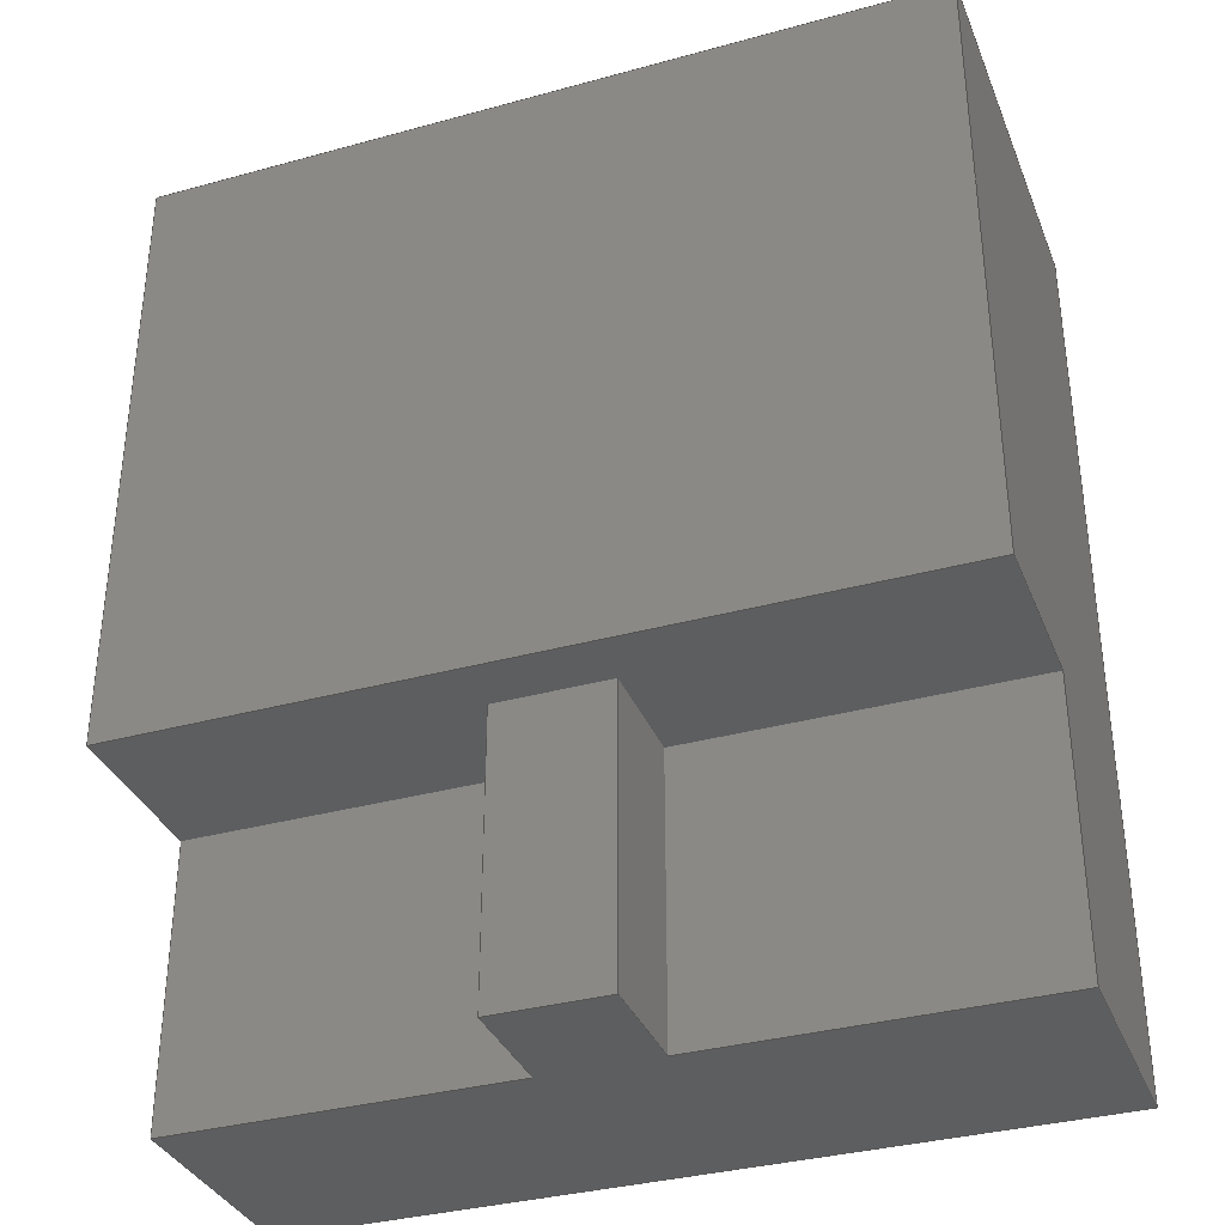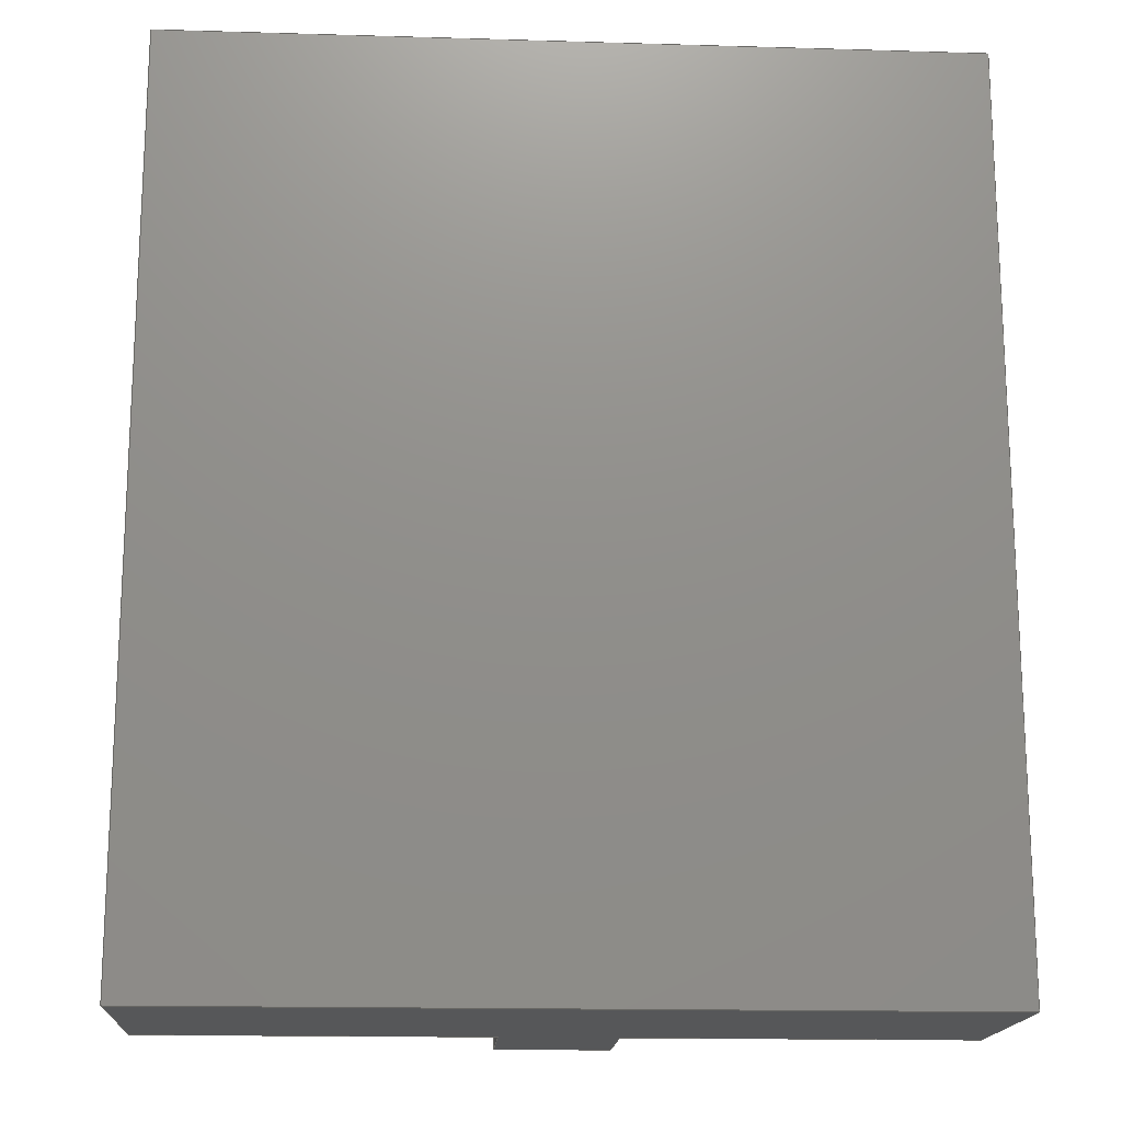
<metadata>
{"format":"step","ext":"step","renderer":"f3d","projection":"perspective","resolution":1024,"background":"white","views":[{"elev":-34.7,"azim":-159.8,"up":"+Z"},{"elev":-16.6,"azim":-3.4,"up":"+Z"}]}
</metadata>
<code>
ISO-10303-21;
DATA;
#1=MECHANICAL_DESIGN_GEOMETRIC_PRESENTATION_REPRESENTATION('',(#211,#212,
#213,#214,#215,#216,#217,#218,#219,#220,#221,#222,#223),#384);
#2=SHAPE_REPRESENTATION_RELATIONSHIP('SRR','None',#391,#3);
#3=ADVANCED_BREP_SHAPE_REPRESENTATION('',(#4),#383);
#4=MANIFOLD_SOLID_BREP('Body1',#236);
#5=FACE_OUTER_BOUND('',#17,.T.);
#6=FACE_OUTER_BOUND('',#18,.T.);
#7=FACE_OUTER_BOUND('',#19,.T.);
#8=FACE_OUTER_BOUND('',#20,.T.);
#9=FACE_OUTER_BOUND('',#21,.T.);
#10=FACE_OUTER_BOUND('',#22,.T.);
#11=FACE_OUTER_BOUND('',#23,.T.);
#12=FACE_OUTER_BOUND('',#24,.T.);
#13=FACE_OUTER_BOUND('',#25,.T.);
#14=FACE_OUTER_BOUND('',#26,.T.);
#15=FACE_OUTER_BOUND('',#27,.T.);
#16=FACE_OUTER_BOUND('',#28,.T.);
#17=EDGE_LOOP('',(#139,#140,#141,#142,#143,#144,#145,#146));
#18=EDGE_LOOP('',(#147,#148,#149,#150));
#19=EDGE_LOOP('',(#151,#152,#153,#154));
#20=EDGE_LOOP('',(#155,#156,#157,#158));
#21=EDGE_LOOP('',(#159,#160,#161,#162));
#22=EDGE_LOOP('',(#163,#164,#165,#166));
#23=EDGE_LOOP('',(#167,#168,#169,#170));
#24=EDGE_LOOP('',(#171,#172,#173,#174));
#25=EDGE_LOOP('',(#175,#176,#177,#178));
#26=EDGE_LOOP('',(#179,#180,#181,#182,#183,#184));
#27=EDGE_LOOP('',(#185,#186,#187,#188,#189,#190,#191,#192));
#28=EDGE_LOOP('',(#193,#194,#195,#196,#197,#198));
#29=LINE('',#322,#59);
#30=LINE('',#324,#60);
#31=LINE('',#326,#61);
#32=LINE('',#328,#62);
#33=LINE('',#330,#63);
#34=LINE('',#332,#64);
#35=LINE('',#334,#65);
#36=LINE('',#335,#66);
#37=LINE('',#339,#67);
#38=LINE('',#340,#68);
#39=LINE('',#341,#69);
#40=LINE('',#344,#70);
#41=LINE('',#346,#71);
#42=LINE('',#347,#72);
#43=LINE('',#350,#73);
#44=LINE('',#352,#74);
#45=LINE('',#353,#75);
#46=LINE('',#356,#76);
#47=LINE('',#357,#77);
#48=LINE('',#360,#78);
#49=LINE('',#361,#79);
#50=LINE('',#363,#80);
#51=LINE('',#367,#81);
#52=LINE('',#369,#82);
#53=LINE('',#371,#83);
#54=LINE('',#372,#84);
#55=LINE('',#374,#85);
#56=LINE('',#375,#86);
#57=LINE('',#377,#87);
#58=LINE('',#379,#88);
#59=VECTOR('',#266,1);
#60=VECTOR('',#267,1);
#61=VECTOR('',#268,1);
#62=VECTOR('',#269,1);
#63=VECTOR('',#270,1);
#64=VECTOR('',#271,1);
#65=VECTOR('',#272,1);
#66=VECTOR('',#273,1);
#67=VECTOR('',#276,1);
#68=VECTOR('',#277,1);
#69=VECTOR('',#278,1);
#70=VECTOR('',#281,1);
#71=VECTOR('',#282,1);
#72=VECTOR('',#283,1);
#73=VECTOR('',#286,1);
#74=VECTOR('',#287,1);
#75=VECTOR('',#288,1);
#76=VECTOR('',#291,1);
#77=VECTOR('',#292,1);
#78=VECTOR('',#295,1);
#79=VECTOR('',#296,1);
#80=VECTOR('',#299,1);
#81=VECTOR('',#302,1);
#82=VECTOR('',#303,1);
#83=VECTOR('',#304,1);
#84=VECTOR('',#305,1);
#85=VECTOR('',#308,1);
#86=VECTOR('',#309,1);
#87=VECTOR('',#312,1);
#88=VECTOR('',#315,1);
#89=VERTEX_POINT('',#320);
#90=VERTEX_POINT('',#321);
#91=VERTEX_POINT('',#323);
#92=VERTEX_POINT('',#325);
#93=VERTEX_POINT('',#327);
#94=VERTEX_POINT('',#329);
#95=VERTEX_POINT('',#331);
#96=VERTEX_POINT('',#333);
#97=VERTEX_POINT('',#337);
#98=VERTEX_POINT('',#338);
#99=VERTEX_POINT('',#343);
#100=VERTEX_POINT('',#345);
#101=VERTEX_POINT('',#349);
#102=VERTEX_POINT('',#351);
#103=VERTEX_POINT('',#355);
#104=VERTEX_POINT('',#359);
#105=VERTEX_POINT('',#365);
#106=VERTEX_POINT('',#366);
#107=VERTEX_POINT('',#368);
#108=VERTEX_POINT('',#370);
#109=EDGE_CURVE('',#89,#90,#29,.T.);
#110=EDGE_CURVE('',#91,#89,#30,.T.);
#111=EDGE_CURVE('',#91,#92,#31,.T.);
#112=EDGE_CURVE('',#93,#92,#32,.T.);
#113=EDGE_CURVE('',#94,#93,#33,.T.);
#114=EDGE_CURVE('',#95,#94,#34,.T.);
#115=EDGE_CURVE('',#95,#96,#35,.T.);
#116=EDGE_CURVE('',#90,#96,#36,.T.);
#117=EDGE_CURVE('',#97,#98,#37,.T.);
#118=EDGE_CURVE('',#98,#93,#38,.T.);
#119=EDGE_CURVE('',#92,#97,#39,.T.);
#120=EDGE_CURVE('',#94,#99,#40,.T.);
#121=EDGE_CURVE('',#99,#100,#41,.T.);
#122=EDGE_CURVE('',#100,#95,#42,.T.);
#123=EDGE_CURVE('',#89,#101,#43,.T.);
#124=EDGE_CURVE('',#101,#102,#44,.T.);
#125=EDGE_CURVE('',#102,#91,#45,.T.);
#126=EDGE_CURVE('',#103,#90,#46,.T.);
#127=EDGE_CURVE('',#101,#103,#47,.T.);
#128=EDGE_CURVE('',#100,#104,#48,.T.);
#129=EDGE_CURVE('',#96,#104,#49,.T.);
#130=EDGE_CURVE('',#104,#103,#50,.T.);
#131=EDGE_CURVE('',#105,#106,#51,.T.);
#132=EDGE_CURVE('',#106,#107,#52,.T.);
#133=EDGE_CURVE('',#107,#108,#53,.T.);
#134=EDGE_CURVE('',#108,#105,#54,.T.);
#135=EDGE_CURVE('',#98,#106,#55,.T.);
#136=EDGE_CURVE('',#107,#97,#56,.T.);
#137=EDGE_CURVE('',#108,#102,#57,.T.);
#138=EDGE_CURVE('',#105,#99,#58,.T.);
#139=ORIENTED_EDGE('',*,*,#109,.F.);
#140=ORIENTED_EDGE('',*,*,#110,.F.);
#141=ORIENTED_EDGE('',*,*,#111,.T.);
#142=ORIENTED_EDGE('',*,*,#112,.F.);
#143=ORIENTED_EDGE('',*,*,#113,.F.);
#144=ORIENTED_EDGE('',*,*,#114,.F.);
#145=ORIENTED_EDGE('',*,*,#115,.T.);
#146=ORIENTED_EDGE('',*,*,#116,.F.);
#147=ORIENTED_EDGE('',*,*,#117,.T.);
#148=ORIENTED_EDGE('',*,*,#118,.T.);
#149=ORIENTED_EDGE('',*,*,#112,.T.);
#150=ORIENTED_EDGE('',*,*,#119,.T.);
#151=ORIENTED_EDGE('',*,*,#114,.T.);
#152=ORIENTED_EDGE('',*,*,#120,.T.);
#153=ORIENTED_EDGE('',*,*,#121,.T.);
#154=ORIENTED_EDGE('',*,*,#122,.T.);
#155=ORIENTED_EDGE('',*,*,#110,.T.);
#156=ORIENTED_EDGE('',*,*,#123,.T.);
#157=ORIENTED_EDGE('',*,*,#124,.T.);
#158=ORIENTED_EDGE('',*,*,#125,.T.);
#159=ORIENTED_EDGE('',*,*,#123,.F.);
#160=ORIENTED_EDGE('',*,*,#109,.T.);
#161=ORIENTED_EDGE('',*,*,#126,.F.);
#162=ORIENTED_EDGE('',*,*,#127,.F.);
#163=ORIENTED_EDGE('',*,*,#122,.F.);
#164=ORIENTED_EDGE('',*,*,#128,.T.);
#165=ORIENTED_EDGE('',*,*,#129,.F.);
#166=ORIENTED_EDGE('',*,*,#115,.F.);
#167=ORIENTED_EDGE('',*,*,#116,.T.);
#168=ORIENTED_EDGE('',*,*,#129,.T.);
#169=ORIENTED_EDGE('',*,*,#130,.T.);
#170=ORIENTED_EDGE('',*,*,#126,.T.);
#171=ORIENTED_EDGE('',*,*,#131,.T.);
#172=ORIENTED_EDGE('',*,*,#132,.T.);
#173=ORIENTED_EDGE('',*,*,#133,.T.);
#174=ORIENTED_EDGE('',*,*,#134,.T.);
#175=ORIENTED_EDGE('',*,*,#135,.F.);
#176=ORIENTED_EDGE('',*,*,#117,.F.);
#177=ORIENTED_EDGE('',*,*,#136,.F.);
#178=ORIENTED_EDGE('',*,*,#132,.F.);
#179=ORIENTED_EDGE('',*,*,#136,.T.);
#180=ORIENTED_EDGE('',*,*,#119,.F.);
#181=ORIENTED_EDGE('',*,*,#111,.F.);
#182=ORIENTED_EDGE('',*,*,#125,.F.);
#183=ORIENTED_EDGE('',*,*,#137,.F.);
#184=ORIENTED_EDGE('',*,*,#133,.F.);
#185=ORIENTED_EDGE('',*,*,#137,.T.);
#186=ORIENTED_EDGE('',*,*,#124,.F.);
#187=ORIENTED_EDGE('',*,*,#127,.T.);
#188=ORIENTED_EDGE('',*,*,#130,.F.);
#189=ORIENTED_EDGE('',*,*,#128,.F.);
#190=ORIENTED_EDGE('',*,*,#121,.F.);
#191=ORIENTED_EDGE('',*,*,#138,.F.);
#192=ORIENTED_EDGE('',*,*,#134,.F.);
#193=ORIENTED_EDGE('',*,*,#138,.T.);
#194=ORIENTED_EDGE('',*,*,#120,.F.);
#195=ORIENTED_EDGE('',*,*,#113,.T.);
#196=ORIENTED_EDGE('',*,*,#118,.F.);
#197=ORIENTED_EDGE('',*,*,#135,.T.);
#198=ORIENTED_EDGE('',*,*,#131,.F.);
#199=PLANE('',#250);
#200=PLANE('',#251);
#201=PLANE('',#252);
#202=PLANE('',#253);
#203=PLANE('',#254);
#204=PLANE('',#255);
#205=PLANE('',#256);
#206=PLANE('',#257);
#207=PLANE('',#258);
#208=PLANE('',#259);
#209=PLANE('',#260);
#210=PLANE('',#261);
#211=STYLED_ITEM('',(#401),#224);
#212=STYLED_ITEM('',(#402),#225);
#213=STYLED_ITEM('',(#403),#226);
#214=STYLED_ITEM('',(#403),#227);
#215=STYLED_ITEM('',(#401),#228);
#216=STYLED_ITEM('',(#401),#229);
#217=STYLED_ITEM('',(#401),#230);
#218=STYLED_ITEM('',(#404),#231);
#219=STYLED_ITEM('',(#403),#232);
#220=STYLED_ITEM('',(#401),#233);
#221=STYLED_ITEM('',(#403),#234);
#222=STYLED_ITEM('',(#401),#235);
#223=STYLED_ITEM('',(#400),#4);
#224=ADVANCED_FACE('',(#5),#199,.T.);
#225=ADVANCED_FACE('',(#6),#200,.T.);
#226=ADVANCED_FACE('',(#7),#201,.T.);
#227=ADVANCED_FACE('',(#8),#202,.T.);
#228=ADVANCED_FACE('',(#9),#203,.T.);
#229=ADVANCED_FACE('',(#10),#204,.T.);
#230=ADVANCED_FACE('',(#11),#205,.T.);
#231=ADVANCED_FACE('',(#12),#206,.T.);
#232=ADVANCED_FACE('',(#13),#207,.T.);
#233=ADVANCED_FACE('',(#14),#208,.T.);
#234=ADVANCED_FACE('',(#15),#209,.T.);
#235=ADVANCED_FACE('',(#16),#210,.T.);
#236=CLOSED_SHELL('',(#224,#225,#226,#227,#228,#229,#230,#231,#232,#233,
#234,#235));
#237=DERIVED_UNIT_ELEMENT(#239,1);
#238=DERIVED_UNIT_ELEMENT(#386,3);
#239=(
MASS_UNIT()
NAMED_UNIT(*)
SI_UNIT(.KILO.,.GRAM.)
);
#240=DERIVED_UNIT((#237,#238));
#241=MEASURE_REPRESENTATION_ITEM('density measure',
POSITIVE_RATIO_MEASURE(7850),#240);
#242=PROPERTY_DEFINITION_REPRESENTATION(#247,#244);
#243=PROPERTY_DEFINITION_REPRESENTATION(#248,#245);
#244=REPRESENTATION('material name',(#246),#383);
#245=REPRESENTATION('density',(#241),#383);
#246=DESCRIPTIVE_REPRESENTATION_ITEM('Steel','Steel');
#247=PROPERTY_DEFINITION('material property','material name',#393);
#248=PROPERTY_DEFINITION('material property','density of part',#393);
#249=AXIS2_PLACEMENT_3D('placement',#318,#262,#263);
#250=AXIS2_PLACEMENT_3D('',#319,#264,#265);
#251=AXIS2_PLACEMENT_3D('',#336,#274,#275);
#252=AXIS2_PLACEMENT_3D('',#342,#279,#280);
#253=AXIS2_PLACEMENT_3D('',#348,#284,#285);
#254=AXIS2_PLACEMENT_3D('',#354,#289,#290);
#255=AXIS2_PLACEMENT_3D('',#358,#293,#294);
#256=AXIS2_PLACEMENT_3D('',#362,#297,#298);
#257=AXIS2_PLACEMENT_3D('',#364,#300,#301);
#258=AXIS2_PLACEMENT_3D('',#373,#306,#307);
#259=AXIS2_PLACEMENT_3D('',#376,#310,#311);
#260=AXIS2_PLACEMENT_3D('',#378,#313,#314);
#261=AXIS2_PLACEMENT_3D('',#380,#316,#317);
#262=DIRECTION('axis',(0,0,1));
#263=DIRECTION('refdir',(1,0,0));
#264=DIRECTION('center_axis',(1.586e-16,0,-1));
#265=DIRECTION('ref_axis',(-1,0,-1.586e-16));
#266=DIRECTION('',(0,1,0));
#267=DIRECTION('',(1,0,1.586e-16));
#268=DIRECTION('',(0,1,0));
#269=DIRECTION('',(-1,0,-1.586e-16));
#270=DIRECTION('',(0,1,0));
#271=DIRECTION('',(1,0,1.586e-16));
#272=DIRECTION('',(0,1,0));
#273=DIRECTION('',(1,0,0));
#274=DIRECTION('center_axis',(0,1,0));
#275=DIRECTION('ref_axis',(0,0,1));
#276=DIRECTION('',(1,0,0));
#277=DIRECTION('',(1.615e-16,0,-1));
#278=DIRECTION('',(-3.23e-16,0,1));
#279=DIRECTION('center_axis',(0,1,0));
#280=DIRECTION('ref_axis',(0,0,1));
#281=DIRECTION('',(0,0,-1));
#282=DIRECTION('',(-1,0,0));
#283=DIRECTION('',(0,0,1));
#284=DIRECTION('center_axis',(0,1,0));
#285=DIRECTION('ref_axis',(0,0,1));
#286=DIRECTION('',(0,0,-1));
#287=DIRECTION('',(-1,0,0));
#288=DIRECTION('',(0,0,1));
#289=DIRECTION('center_axis',(-1,0,0));
#290=DIRECTION('ref_axis',(0,0,1));
#291=DIRECTION('',(0,0,1));
#292=DIRECTION('',(0,1,0));
#293=DIRECTION('center_axis',(1,0,0));
#294=DIRECTION('ref_axis',(0,0,-1));
#295=DIRECTION('',(0,1,0));
#296=DIRECTION('',(0,0,-1));
#297=DIRECTION('center_axis',(0,1,0));
#298=DIRECTION('ref_axis',(0,0,1));
#299=DIRECTION('',(-1,0,0));
#300=DIRECTION('center_axis',(0,-1,0));
#301=DIRECTION('ref_axis',(0,0,-1));
#302=DIRECTION('',(0,0,1));
#303=DIRECTION('',(-1,0,0));
#304=DIRECTION('',(0,0,-1));
#305=DIRECTION('',(1,0,0));
#306=DIRECTION('center_axis',(0,0,1));
#307=DIRECTION('ref_axis',(1,0,0));
#308=DIRECTION('',(0,-1,0));
#309=DIRECTION('',(0,1,0));
#310=DIRECTION('center_axis',(-1,0,0));
#311=DIRECTION('ref_axis',(0,0,1));
#312=DIRECTION('',(0,1,0));
#313=DIRECTION('center_axis',(0,0,-1));
#314=DIRECTION('ref_axis',(-1,0,0));
#315=DIRECTION('',(0,1,0));
#316=DIRECTION('center_axis',(1,0,0));
#317=DIRECTION('ref_axis',(0,0,-1));
#318=CARTESIAN_POINT('',(0,0,0));
#319=CARTESIAN_POINT('Origin',(3.5,1,-1.5));
#320=CARTESIAN_POINT('',(-0.5,1,-1.5));
#321=CARTESIAN_POINT('',(-0.5,2,-1.5));
#322=CARTESIAN_POINT('',(-0.5,1,-1.5));
#323=CARTESIAN_POINT('',(-3.5,1,-1.5));
#324=CARTESIAN_POINT('',(1.75,1,-1.5));
#325=CARTESIAN_POINT('',(-3.5,2.5,-1.5));
#326=CARTESIAN_POINT('',(-3.5,1,-1.5));
#327=CARTESIAN_POINT('',(3.5,2.5,-1.5));
#328=CARTESIAN_POINT('',(-3.5,2.5,-1.5));
#329=CARTESIAN_POINT('',(3.5,1,-1.5));
#330=CARTESIAN_POINT('',(3.5,1,-1.5));
#331=CARTESIAN_POINT('',(0.5,1,-1.5));
#332=CARTESIAN_POINT('',(1.75,1,-1.5));
#333=CARTESIAN_POINT('',(0.5,2,-1.5));
#334=CARTESIAN_POINT('',(0.5,1,-1.5));
#335=CARTESIAN_POINT('',(0.5,2,-1.5));
#336=CARTESIAN_POINT('Origin',(4.441e-16,2.5,0));
#337=CARTESIAN_POINT('',(-3.5,2.5,4));
#338=CARTESIAN_POINT('',(3.5,2.5,4));
#339=CARTESIAN_POINT('',(-3.5,2.5,4));
#340=CARTESIAN_POINT('',(3.5,2.5,-1.5));
#341=CARTESIAN_POINT('',(-3.5,2.5,4));
#342=CARTESIAN_POINT('Origin',(0,1,0));
#343=CARTESIAN_POINT('',(3.5,1,-4));
#344=CARTESIAN_POINT('',(3.5,1,4));
#345=CARTESIAN_POINT('',(0.5,1,-4));
#346=CARTESIAN_POINT('',(3.5,1,-4));
#347=CARTESIAN_POINT('',(0.5,1,-0.75));
#348=CARTESIAN_POINT('Origin',(0,1,0));
#349=CARTESIAN_POINT('',(-0.5,1,-4));
#350=CARTESIAN_POINT('',(-0.5,1,-2));
#351=CARTESIAN_POINT('',(-3.5,1,-4));
#352=CARTESIAN_POINT('',(3.5,1,-4));
#353=CARTESIAN_POINT('',(-3.5,1,-4));
#354=CARTESIAN_POINT('Origin',(-0.5,1,-4));
#355=CARTESIAN_POINT('',(-0.5,2,-4));
#356=CARTESIAN_POINT('',(-0.5,2,-1.5));
#357=CARTESIAN_POINT('',(-0.5,1,-4));
#358=CARTESIAN_POINT('Origin',(0.5,1,-1.5));
#359=CARTESIAN_POINT('',(0.5,2,-4));
#360=CARTESIAN_POINT('',(0.5,1,-4));
#361=CARTESIAN_POINT('',(0.5,2,-4));
#362=CARTESIAN_POINT('Origin',(0,2,-2.75));
#363=CARTESIAN_POINT('',(-0.5,2,-4));
#364=CARTESIAN_POINT('Origin',(0,-1,0));
#365=CARTESIAN_POINT('',(3.5,-1,-4));
#366=CARTESIAN_POINT('',(3.5,-1,4));
#367=CARTESIAN_POINT('',(3.5,-1,4));
#368=CARTESIAN_POINT('',(-3.5,-1,4));
#369=CARTESIAN_POINT('',(-3.5,-1,4));
#370=CARTESIAN_POINT('',(-3.5,-1,-4));
#371=CARTESIAN_POINT('',(-3.5,-1,-4));
#372=CARTESIAN_POINT('',(3.5,-1,-4));
#373=CARTESIAN_POINT('Origin',(-3.5,0,4));
#374=CARTESIAN_POINT('',(3.5,0,4));
#375=CARTESIAN_POINT('',(-3.5,0,4));
#376=CARTESIAN_POINT('Origin',(-3.5,0,-4));
#377=CARTESIAN_POINT('',(-3.5,0,-4));
#378=CARTESIAN_POINT('Origin',(3.5,0,-4));
#379=CARTESIAN_POINT('',(3.5,0,-4));
#380=CARTESIAN_POINT('Origin',(3.5,0,4));
#381=UNCERTAINTY_MEASURE_WITH_UNIT(LENGTH_MEASURE(0.001),#385,
'DISTANCE_ACCURACY_VALUE',
'Maximum model space distance between geometric entities at asserted c
onnectivities');
#382=UNCERTAINTY_MEASURE_WITH_UNIT(LENGTH_MEASURE(0.001),#385,
'DISTANCE_ACCURACY_VALUE',
'Maximum model space distance between geometric entities at asserted c
onnectivities');
#383=(
GEOMETRIC_REPRESENTATION_CONTEXT(3)
GLOBAL_UNCERTAINTY_ASSIGNED_CONTEXT((#381))
GLOBAL_UNIT_ASSIGNED_CONTEXT((#385,#387,#388))
REPRESENTATION_CONTEXT('','3D')
);
#384=(
GEOMETRIC_REPRESENTATION_CONTEXT(3)
GLOBAL_UNCERTAINTY_ASSIGNED_CONTEXT((#382))
GLOBAL_UNIT_ASSIGNED_CONTEXT((#385,#387,#388))
REPRESENTATION_CONTEXT('','3D')
);
#385=(
LENGTH_UNIT()
NAMED_UNIT(*)
SI_UNIT(.CENTI.,.METRE.)
);
#386=(
LENGTH_UNIT()
NAMED_UNIT(*)
SI_UNIT($,.METRE.)
);
#387=(
NAMED_UNIT(*)
PLANE_ANGLE_UNIT()
SI_UNIT($,.RADIAN.)
);
#388=(
NAMED_UNIT(*)
SI_UNIT($,.STERADIAN.)
SOLID_ANGLE_UNIT()
);
#389=SHAPE_DEFINITION_REPRESENTATION(#390,#391);
#390=PRODUCT_DEFINITION_SHAPE('',$,#393);
#391=SHAPE_REPRESENTATION('',(#249),#383);
#392=PRODUCT_DEFINITION_CONTEXT('part definition',#397,'design');
#393=PRODUCT_DEFINITION('Untitled','Untitled',#394,#392);
#394=PRODUCT_DEFINITION_FORMATION('',$,#399);
#395=PRODUCT_RELATED_PRODUCT_CATEGORY('Untitled','Untitled',(#399));
#396=APPLICATION_PROTOCOL_DEFINITION('international standard',
'automotive_design',2009,#397);
#397=APPLICATION_CONTEXT(
'Core Data for Automotive Mechanical Design Process');
#398=PRODUCT_CONTEXT('part definition',#397,'mechanical');
#399=PRODUCT('Untitled','Untitled',$,(#398));
#400=PRESENTATION_STYLE_ASSIGNMENT((#405));
#401=PRESENTATION_STYLE_ASSIGNMENT((#406));
#402=PRESENTATION_STYLE_ASSIGNMENT((#407));
#403=PRESENTATION_STYLE_ASSIGNMENT((#408));
#404=PRESENTATION_STYLE_ASSIGNMENT((#409));
#405=SURFACE_STYLE_USAGE(.BOTH.,#410);
#406=SURFACE_STYLE_USAGE(.BOTH.,#411);
#407=SURFACE_STYLE_USAGE(.BOTH.,#412);
#408=SURFACE_STYLE_USAGE(.BOTH.,#413);
#409=SURFACE_STYLE_USAGE(.BOTH.,#414);
#410=SURFACE_SIDE_STYLE('',(#415));
#411=SURFACE_SIDE_STYLE('',(#416));
#412=SURFACE_SIDE_STYLE('',(#417));
#413=SURFACE_SIDE_STYLE('',(#418));
#414=SURFACE_SIDE_STYLE('',(#419));
#415=SURFACE_STYLE_FILL_AREA(#420);
#416=SURFACE_STYLE_FILL_AREA(#421);
#417=SURFACE_STYLE_FILL_AREA(#422);
#418=SURFACE_STYLE_FILL_AREA(#423);
#419=SURFACE_STYLE_FILL_AREA(#424);
#420=FILL_AREA_STYLE('Steel - Satin',(#425));
#421=FILL_AREA_STYLE('Paint - Metallic (Silver)',(#426));
#422=FILL_AREA_STYLE('Paint - Metallic (Black)',(#427));
#423=FILL_AREA_STYLE('Paint - Metallic (Red)',(#428));
#424=FILL_AREA_STYLE('Paint - Enamel Glossy (Yellow)',(#429));
#425=FILL_AREA_STYLE_COLOUR('Steel - Satin',#430);
#426=FILL_AREA_STYLE_COLOUR('Paint - Metallic (Silver)',#431);
#427=FILL_AREA_STYLE_COLOUR('Paint - Metallic (Black)',#432);
#428=FILL_AREA_STYLE_COLOUR('Paint - Metallic (Red)',#433);
#429=FILL_AREA_STYLE_COLOUR('Paint - Enamel Glossy (Yellow)',#434);
#430=COLOUR_RGB('Steel - Satin',0.6275,0.6275,0.6275);
#431=COLOUR_RGB('Paint - Metallic (Silver)',0.9843,0.9804,
0.9608);
#432=COLOUR_RGB('Paint - Metallic (Black)',0.09804,0.09804,
0.09804);
#433=COLOUR_RGB('Paint - Metallic (Red)',0.7686,0.2078,
0.1529);
#434=COLOUR_RGB('Paint - Enamel Glossy (Yellow)',0.9098,0.6784,
0.1373);
ENDSEC;
END-ISO-10303-21;

</code>
